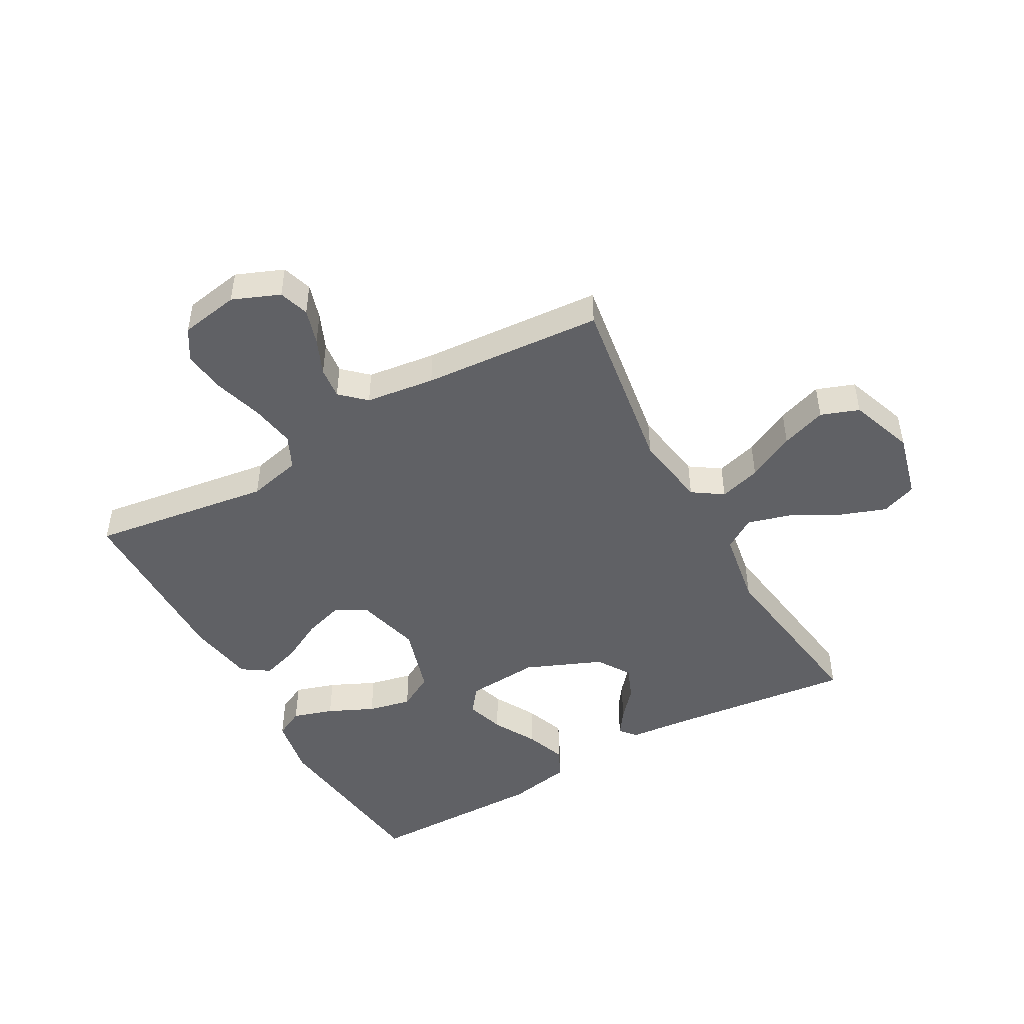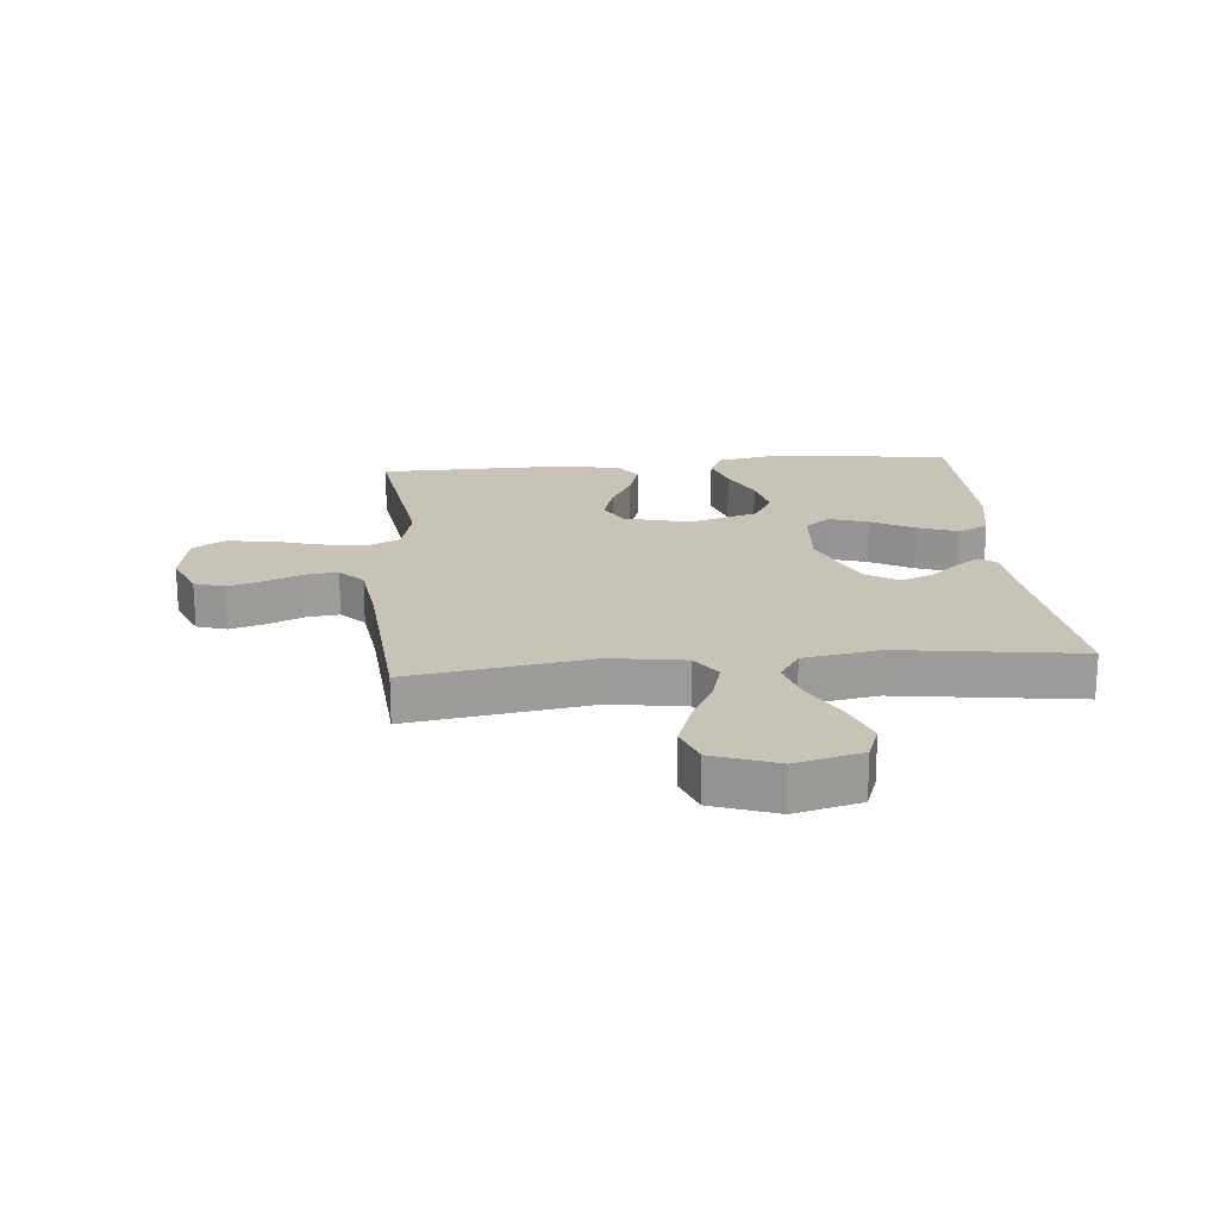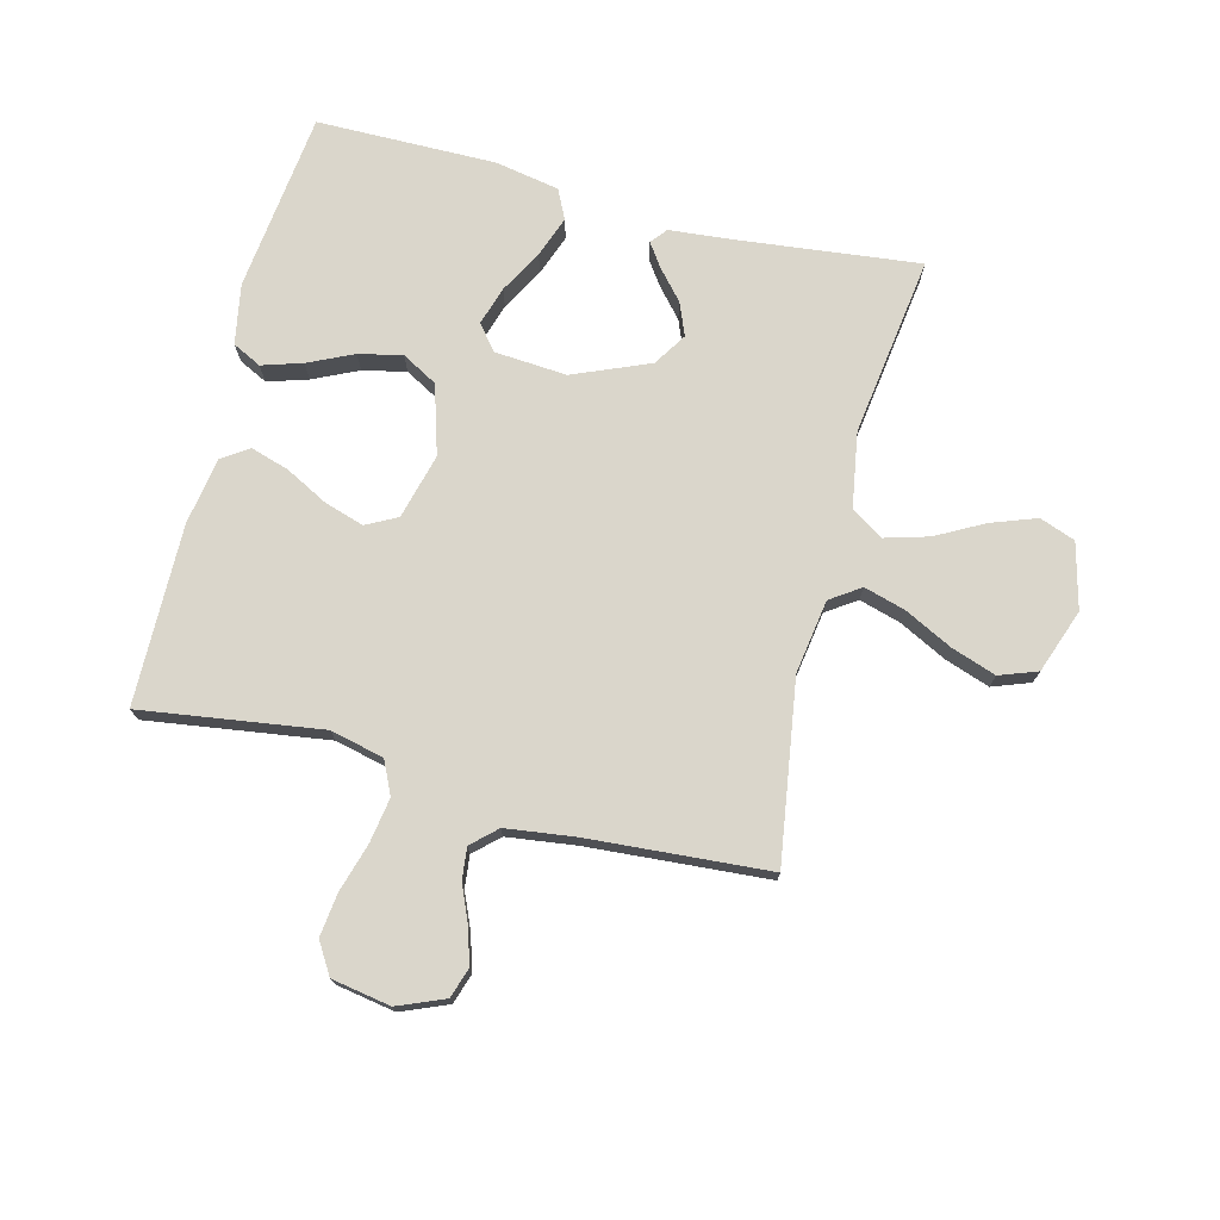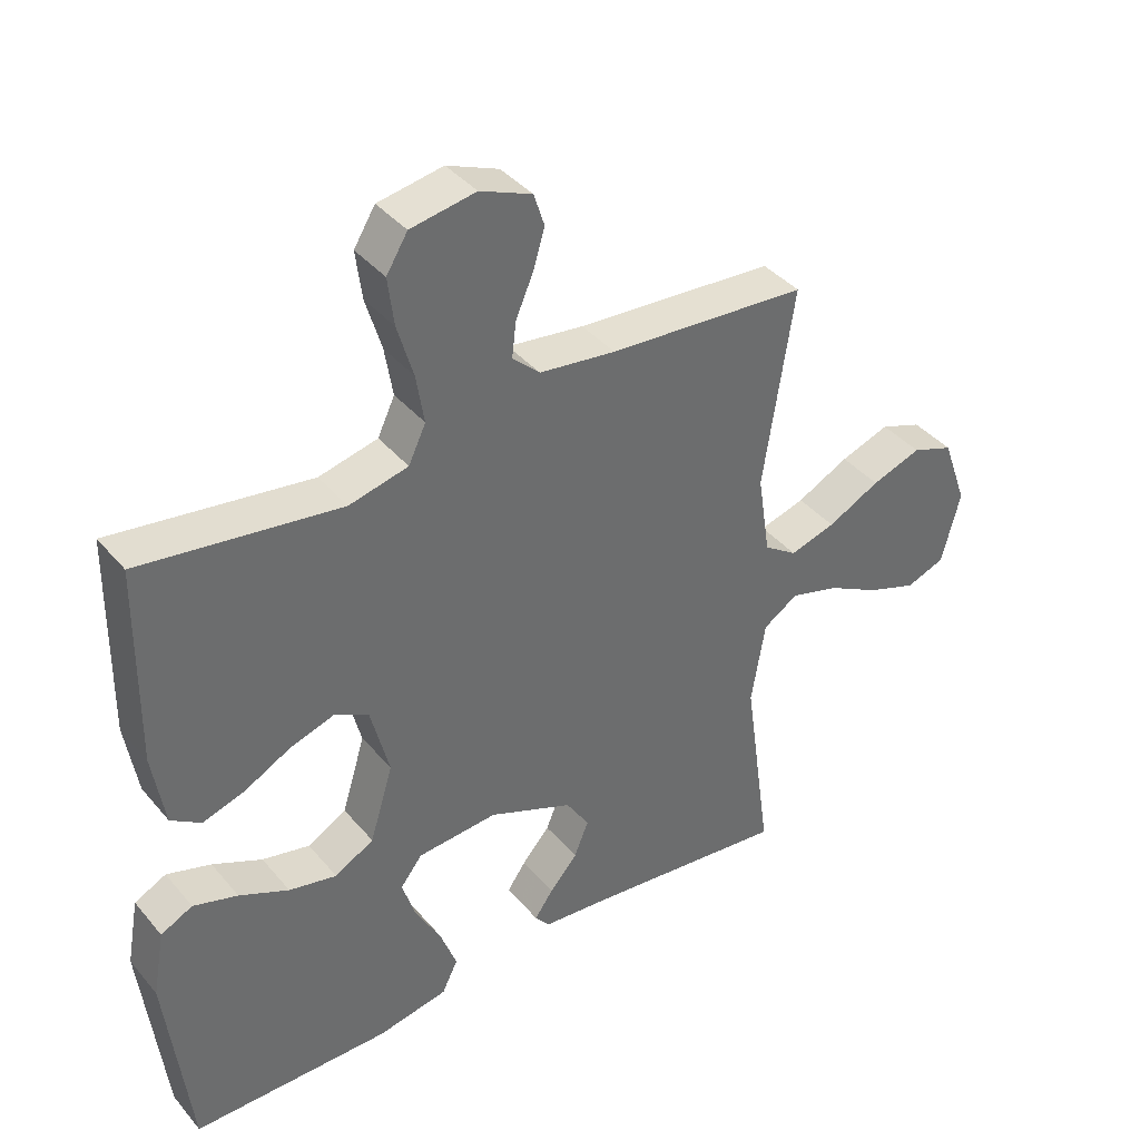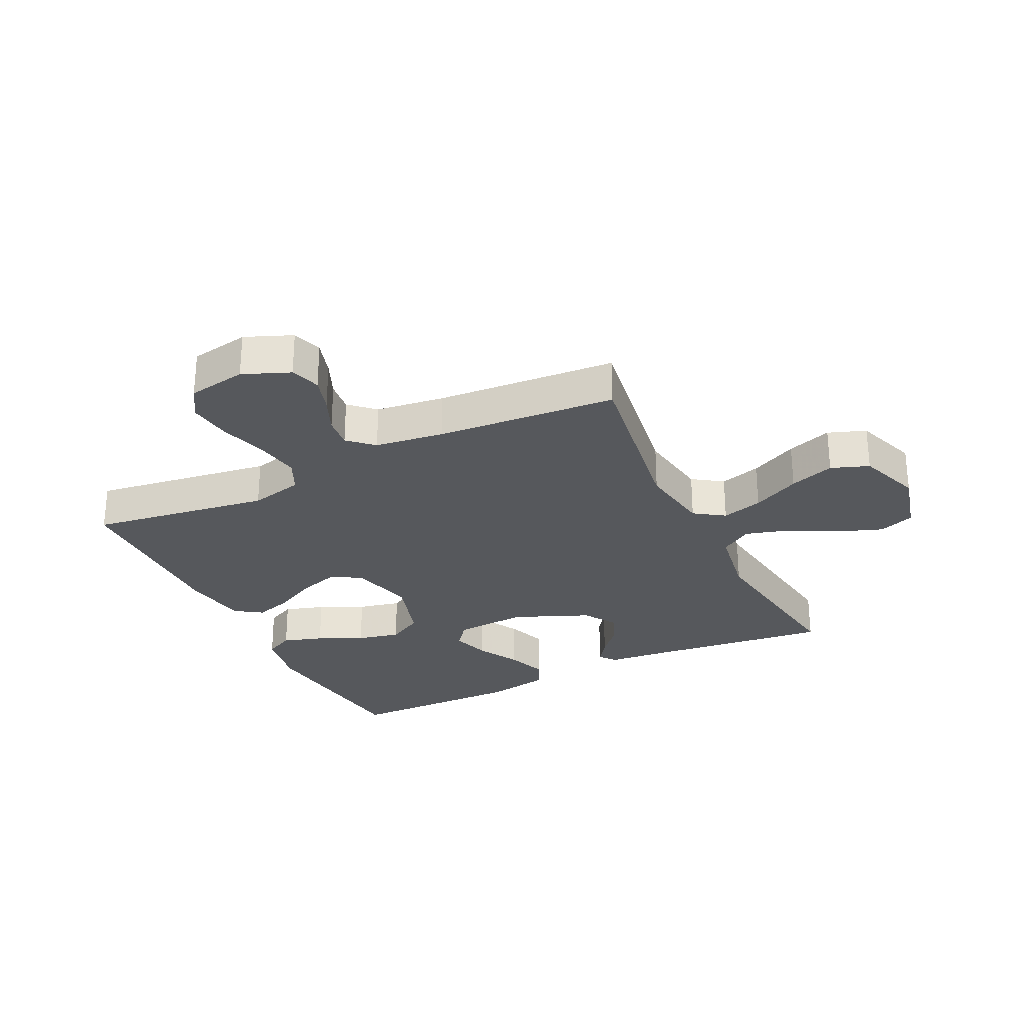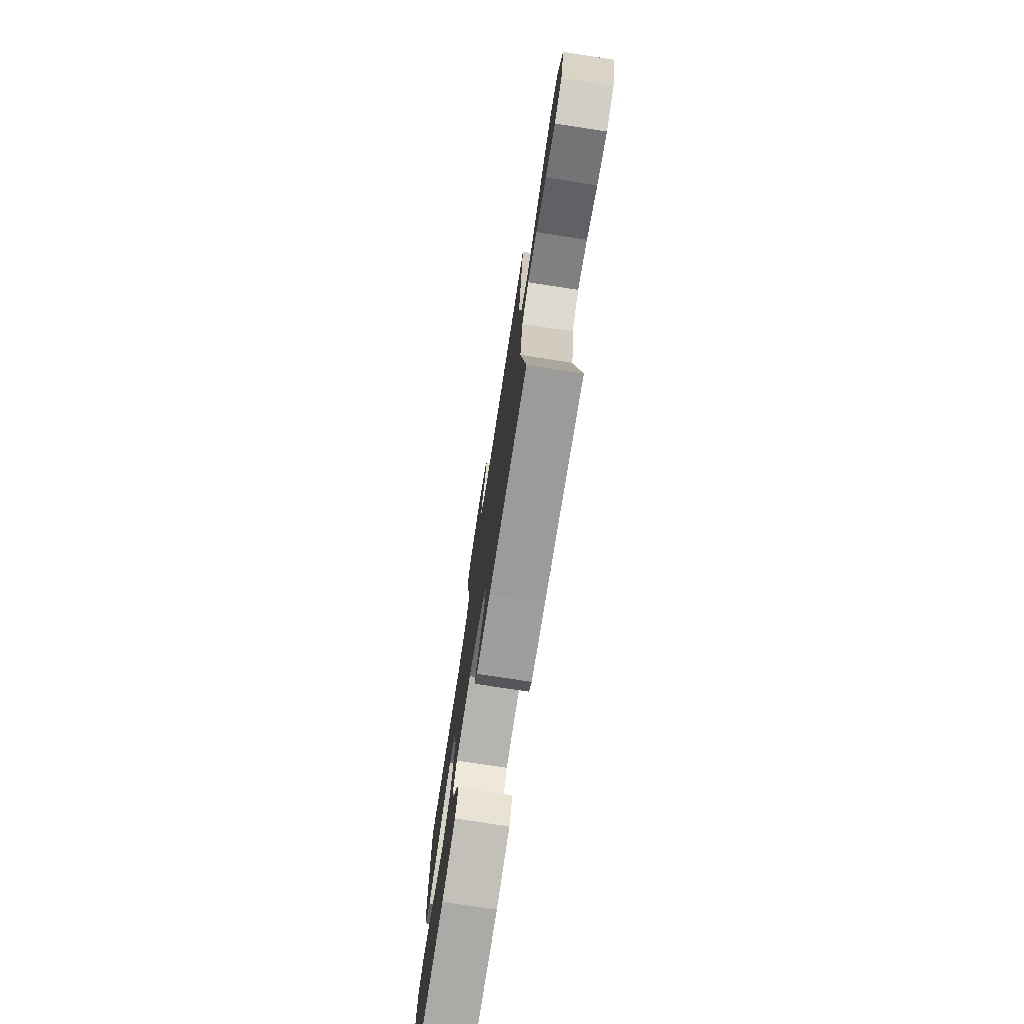
<metadata>
{"format":"obj","ext":"obj","renderer":"f3d","projection":"perspective","resolution":1024,"background":"white","views":[{"elev":-47.6,"azim":29.3,"up":"+Y"},{"elev":19.8,"azim":84.7,"up":"+Y"},{"elev":74.1,"azim":14.3,"up":"+Y"},{"elev":39.3,"azim":-35.6,"up":"+Z"},{"elev":-28.0,"azim":25.9,"up":"+Y"},{"elev":-76.2,"azim":81.3,"up":"+Z"}]}
</metadata>
<code>
v 0.5 0.07 -0.5
v 0.2 0.07 -0.466
v 0.092 0.07 -0.456
v 0.07 0.07 -0.429
v 0.098 0.07 -0.389
v 0.14 0.07 -0.341
v 0.162 0.07 -0.287
v 0.127 0.07 -0.232
v 0 0.07 -0.179
v -0.121 0.07 -0.188
v -0.154 0.07 -0.23
v -0.134 0.07 -0.294
v -0.095 0.07 -0.365
v -0.07 0.07 -0.433
v -0.094 0.07 -0.482
v -0.2 0.07 -0.502
v -0.5 0.07 -0.5
v -0.535 0.07 -0.2
v -0.517 0.07 -0.1
v -0.469 0.07 -0.076
v -0.402 0.07 -0.097
v -0.327 0.07 -0.132
v -0.255 0.07 -0.148
v -0.196 0.07 -0.115
v -0.161 0.07 0
v -0.189 0.07 0.109
v -0.241 0.07 0.136
v -0.307 0.07 0.115
v -0.377 0.07 0.078
v -0.441 0.07 0.058
v -0.486 0.07 0.088
v -0.504 0.07 0.2
v -0.5 0.07 0.5
v -0.2 0.07 0.457
v -0.111 0.07 0.478
v -0.085 0.07 0.533
v -0.097 0.07 0.607
v -0.121 0.07 0.688
v -0.13 0.07 0.76
v -0.098 0.07 0.812
v 0 0.07 0.829
v 0.078 0.07 0.797
v 0.094 0.07 0.747
v 0.076 0.07 0.688
v 0.05 0.07 0.628
v 0.044 0.07 0.575
v 0.085 0.07 0.537
v 0.2 0.07 0.522
v 0.5 0.07 0.5
v 0.454 0.07 0.2
v 0.473 0.07 0.077
v 0.523 0.07 0.043
v 0.592 0.07 0.063
v 0.671 0.07 0.103
v 0.746 0.07 0.129
v 0.809 0.07 0.106
v 0.847 0.07 0
v 0.819 0.07 -0.109
v 0.76 0.07 -0.131
v 0.685 0.07 -0.104
v 0.605 0.07 -0.061
v 0.532 0.07 -0.04
v 0.479 0.07 -0.074
v 0.458 0.07 -0.2
v 0.5 0 -0.5
v 0.2 0 -0.466
v 0.092 0 -0.456
v 0.07 0 -0.429
v 0.098 0 -0.389
v 0.14 0 -0.341
v 0.162 0 -0.287
v 0.127 0 -0.232
v 0 0 -0.179
v -0.121 0 -0.188
v -0.154 0 -0.23
v -0.134 0 -0.294
v -0.095 0 -0.365
v -0.07 0 -0.433
v -0.094 0 -0.482
v -0.2 0 -0.502
v -0.5 0 -0.5
v -0.535 0 -0.2
v -0.517 0 -0.1
v -0.469 0 -0.076
v -0.402 0 -0.097
v -0.327 0 -0.132
v -0.255 0 -0.148
v -0.196 0 -0.115
v -0.161 0 0
v -0.189 0 0.109
v -0.241 0 0.136
v -0.307 0 0.115
v -0.377 0 0.078
v -0.441 0 0.058
v -0.486 0 0.088
v -0.504 0 0.2
v -0.5 0 0.5
v -0.2 0 0.457
v -0.111 0 0.478
v -0.085 0 0.533
v -0.097 0 0.607
v -0.121 0 0.688
v -0.13 0 0.76
v -0.098 0 0.812
v 0 0 0.829
v 0.078 0 0.797
v 0.094 0 0.747
v 0.076 0 0.688
v 0.05 0 0.628
v 0.044 0 0.575
v 0.085 0 0.537
v 0.2 0 0.522
v 0.5 0 0.5
v 0.454 0 0.2
v 0.473 0 0.077
v 0.523 0 0.043
v 0.592 0 0.063
v 0.671 0 0.103
v 0.746 0 0.129
v 0.809 0 0.106
v 0.847 0 0
v 0.819 0 -0.109
v 0.76 0 -0.131
v 0.685 0 -0.104
v 0.605 0 -0.061
v 0.532 0 -0.04
v 0.479 0 -0.074
v 0.458 0 -0.2
f 59 60 61
f 58 59 61
f 57 58 61
f 56 57 61
f 55 56 61
f 54 55 61
f 53 54 61
f 52 53 61 62
f 51 52 62 63
f 48 49 50
f 51 63 64
f 50 51 64
f 48 50 64
f 47 48 64
f 43 44 45
f 42 43 45
f 41 42 45
f 40 41 45
f 39 40 45
f 38 39 45
f 37 38 45
f 36 37 45 46
f 47 64 1
f 46 47 1
f 36 46 1
f 35 36 1
f 32 33 34
f 31 32 34
f 30 31 34
f 29 30 34
f 28 29 34
f 20 21 22
f 19 20 22
f 18 19 22
f 17 18 22
f 16 17 22
f 15 16 22
f 14 15 22
f 13 14 22
f 12 13 22
f 11 12 22 23
f 10 11 23 24
f 4 5 6
f 3 4 6
f 2 3 6
f 2 6 7
f 1 2 7
f 35 1 7 8
f 27 28 34 35
f 26 27 35
f 35 8 9
f 26 35 9
f 25 26 9
f 9 10 24 25
f 125 124 123
f 125 123 122
f 125 122 121
f 125 121 120
f 125 120 119
f 125 119 118
f 125 118 117
f 126 125 117 116
f 127 126 116 115
f 114 113 112
f 128 127 115
f 128 115 114
f 128 114 112
f 128 112 111
f 109 108 107
f 109 107 106
f 109 106 105
f 109 105 104
f 109 104 103
f 109 103 102
f 109 102 101
f 110 109 101 100
f 65 128 111
f 65 111 110
f 65 110 100
f 65 100 99
f 98 97 96
f 98 96 95
f 98 95 94
f 98 94 93
f 98 93 92
f 86 85 84
f 86 84 83
f 86 83 82
f 86 82 81
f 86 81 80
f 86 80 79
f 86 79 78
f 86 78 77
f 86 77 76
f 87 86 76 75
f 88 87 75 74
f 70 69 68
f 70 68 67
f 70 67 66
f 71 70 66
f 71 66 65
f 72 71 65 99
f 99 98 92 91
f 99 91 90
f 73 72 99
f 73 99 90
f 73 90 89
f 89 88 74 73
f 1 65 66 2
f 2 66 67 3
f 3 67 68 4
f 4 68 69 5
f 5 69 70 6
f 6 70 71 7
f 7 71 72 8
f 8 72 73 9
f 9 73 74 10
f 10 74 75 11
f 11 75 76 12
f 12 76 77 13
f 13 77 78 14
f 14 78 79 15
f 15 79 80 16
f 16 80 81 17
f 17 81 82 18
f 18 82 83 19
f 19 83 84 20
f 20 84 85 21
f 21 85 86 22
f 22 86 87 23
f 23 87 88 24
f 24 88 89 25
f 25 89 90 26
f 26 90 91 27
f 27 91 92 28
f 28 92 93 29
f 29 93 94 30
f 30 94 95 31
f 31 95 96 32
f 32 96 97 33
f 33 97 98 34
f 34 98 99 35
f 35 99 100 36
f 36 100 101 37
f 37 101 102 38
f 38 102 103 39
f 39 103 104 40
f 40 104 105 41
f 41 105 106 42
f 42 106 107 43
f 43 107 108 44
f 44 108 109 45
f 45 109 110 46
f 46 110 111 47
f 47 111 112 48
f 48 112 113 49
f 49 113 114 50
f 50 114 115 51
f 51 115 116 52
f 52 116 117 53
f 53 117 118 54
f 54 118 119 55
f 55 119 120 56
f 56 120 121 57
f 57 121 122 58
f 58 122 123 59
f 59 123 124 60
f 60 124 125 61
f 61 125 126 62
f 62 126 127 63
f 63 127 128 64
f 64 128 65 1

</code>
